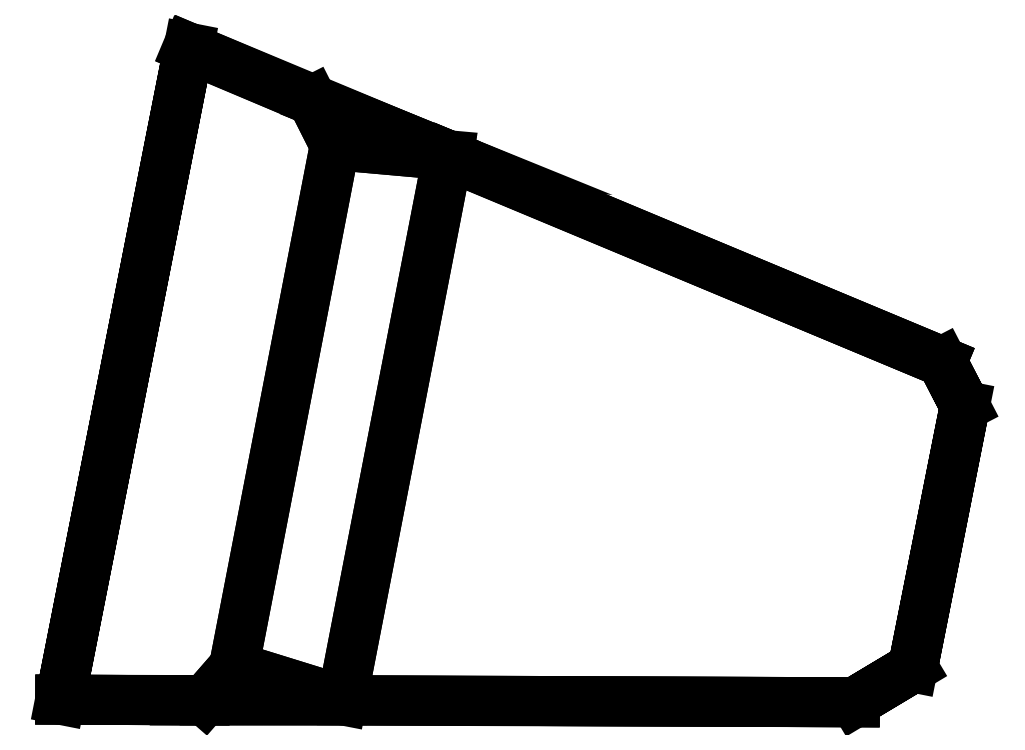
<metadata>
{"format":"dxf","ext":"dxf","renderer":"ezdxf+matplotlib","layout":"modelspace","background":"white","min_lineweight":24,"dpi":150}
</metadata>
<code>
0
SECTION
2
ENTITIES
0
3DFACE
8
0
10
0.2534
20
0.5073
30
0.762
11
0.161
21
0.03038
31
0.762
12
0.1342
22
-0.000429
32
0.762
13
0.2327
23
0.5484
33
0.762
70
     4
0
3DFACE
8
0
10
0.1342
20
-0.000429
30
0.762
11
0.2327
21
0.5484
31
0.762
12
0.1196
22
0.5964
32
0.762
13
0.002162
23
0.0002482
33
0.762
70
     1
0
3DFACE
8
0
10
0.8295
20
0.2689
30
0.4572
11
0.7819
21
0.02969
31
0.4572
12
0.7288
22
-0.002145
32
0.4572
13
0.8086
23
0.3094
33
0.4572
70
     4
0
3DFACE
8
0
10
0.7288
20
-0.002145
30
0.4572
11
0.8086
21
0.3094
31
0.4572
12
0.3566
22
0.4981
32
0.4572
13
0.2599
23
-0.0002568
33
0.4572
70
     1
0
3DFACE
8
0
10
0.002162
20
0.0002482
30
0
11
0.002162
21
0.0002482
31
0.762
12
0.1342
22
-0.000429
32
0.762
13
0.2599
23
-0.0002568
33
0.4572
70
     8
0
3DFACE
8
0
10
0.2599
20
-0.0002568
30
0.4572
11
0.7288
21
-0.002145
31
0.4572
12
0.7288
22
-0.002145
32
0
13
0.002162
23
0.0002482
33
0
70
     8
0
3DFACE
8
0
10
0.7288
20
-0.002145
30
0.4572
11
0.7819
21
0.02969
31
0.4572
12
0.7819
22
0.02969
32
0
13
0.7288
23
-0.002145
33
0
0
3DFACE
8
0
10
0.7819
20
0.02969
30
0.4572
11
0.8295
21
0.2689
31
0.4572
12
0.8295
22
0.2689
32
0
13
0.7819
23
0.02969
33
0
0
3DFACE
8
0
10
0.8295
20
0.2689
30
0
11
0.8086
21
0.3094
31
0
12
0.8086
22
0.3094
32
0.4572
13
0.8295
23
0.2689
33
0.4572
0
3DFACE
8
0
10
0.8086
20
0.3094
30
0.4572
11
0.8086
21
0.3094
31
0
12
0.1196
22
0.5964
32
0
13
0.3566
23
0.4981
33
0.4572
70
     4
0
3DFACE
8
0
10
0.1187
20
0.5963
30
0.762
11
0.2327
21
0.5484
31
0.762
12
0.3566
22
0.4981
32
0.4572
13
0.1187
23
0.5963
33
0
70
     4
0
3DFACE
8
0
10
0.002162
20
0.0002482
30
0.762
11
0.1196
21
0.5964
31
0.762
12
0.1196
22
0.5964
32
0
13
0.002162
23
0.0002482
33
0
0
3DFACE
8
0
10
0.2599
20
-0.0002568
30
0.4572
11
0.1342
21
-0.000429
31
0.762
12
0.161
22
0.03038
32
0.762
13
0.2599
23
-0.0002568
33
0.4572
0
3DFACE
8
0
10
0.2599
20
-0.0002568
30
0.4572
11
0.161
21
0.03038
31
0.762
12
0.2534
22
0.5073
32
0.762
13
0.3566
23
0.4981
33
0.4572
0
3DFACE
8
0
10
0.2534
20
0.5073
30
0.762
11
0.2327
21
0.5484
31
0.762
12
0.3566
22
0.4981
32
0.4572
13
0.2534
23
0.5073
33
0.762
0
POLYLINE
8
_KTI_CONTROL
10
0
20
0
30
0
66
     1
70
     8
0
VERTEX
8
_KTI_CONTROL
10
0
20
0
30
0
70
    32
0
VERTEX
8
_KTI_CONTROL
10
0
20
0
30
0
70
    32
0
SEQEND
8
_KTI_CONTROL
0
POLYLINE
8
_KTI_CONTROL
10
0
20
0
30
0
66
     1
70
     8
0
VERTEX
8
_KTI_CONTROL
10
0
20
0
30
0
70
    32
0
VERTEX
8
_KTI_CONTROL
10
0
20
0
30
0
70
    32
0
SEQEND
8
_KTI_CONTROL
0
ENDSEC
0
EOF

</code>
